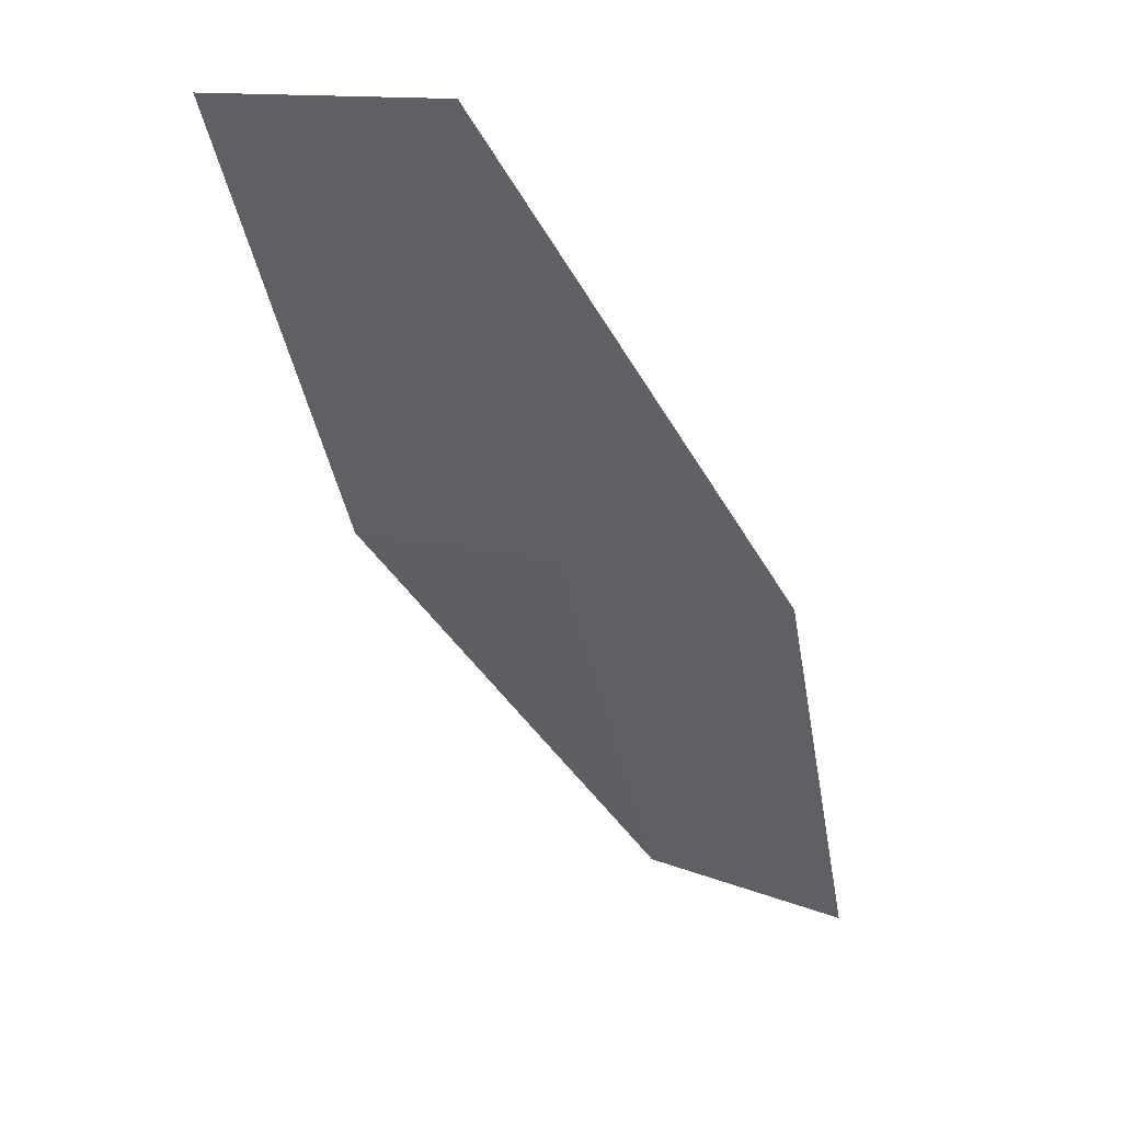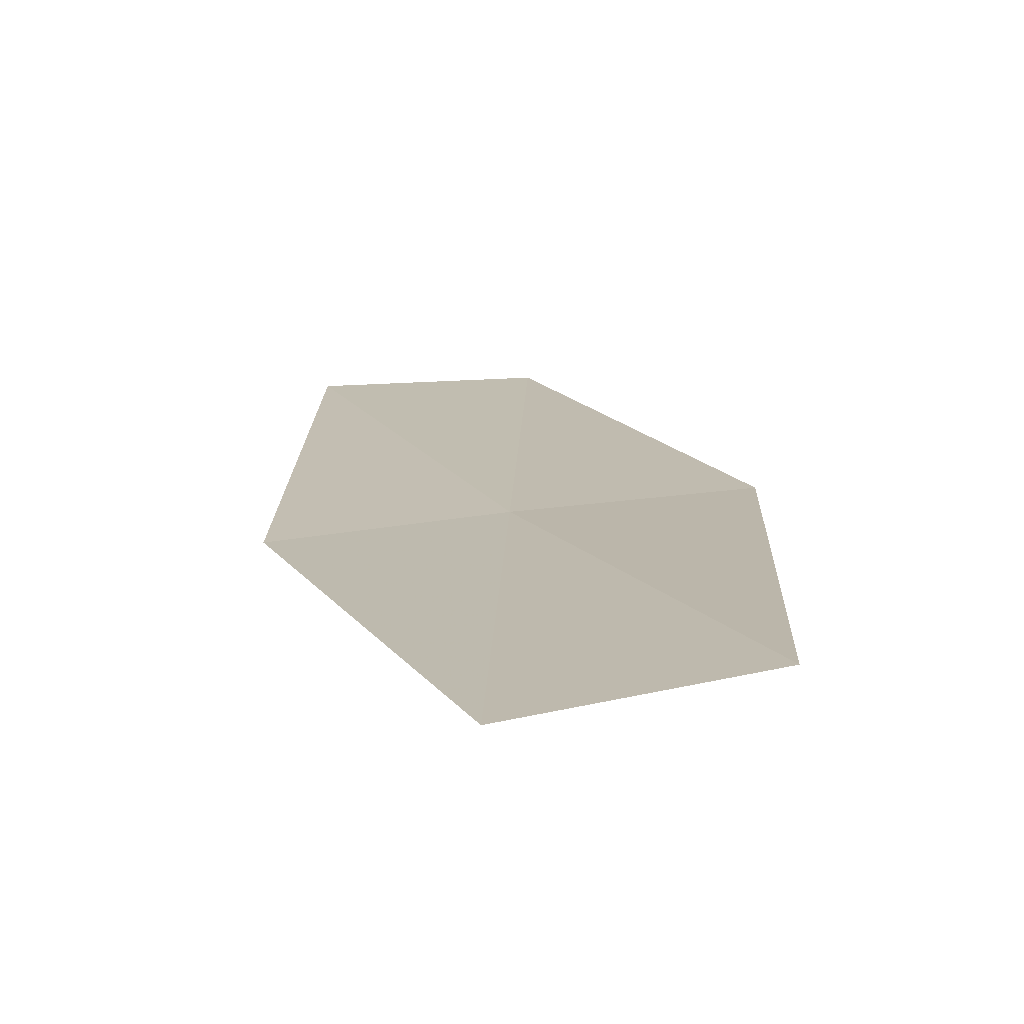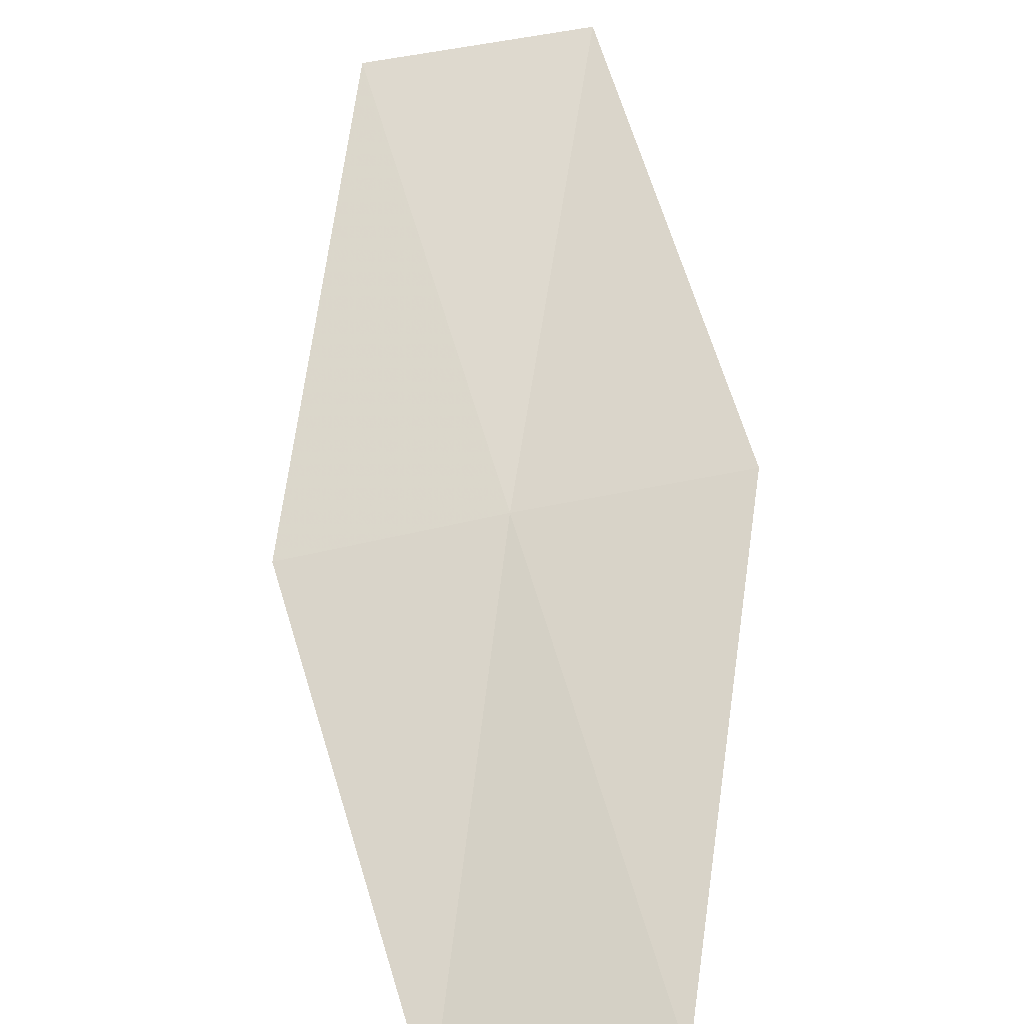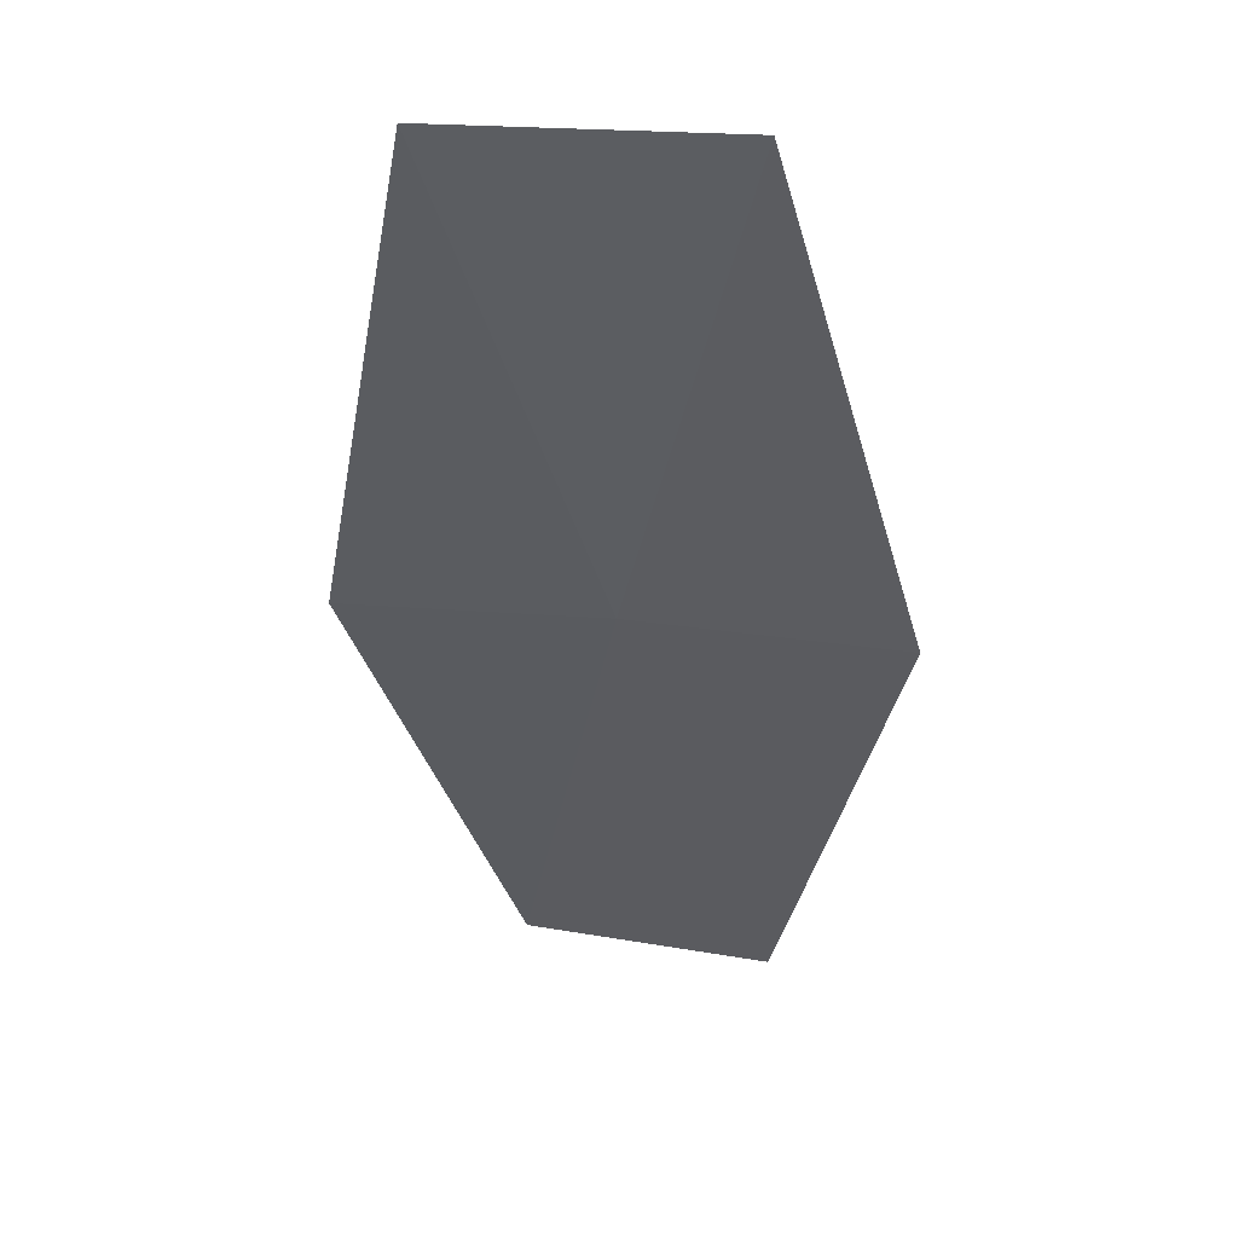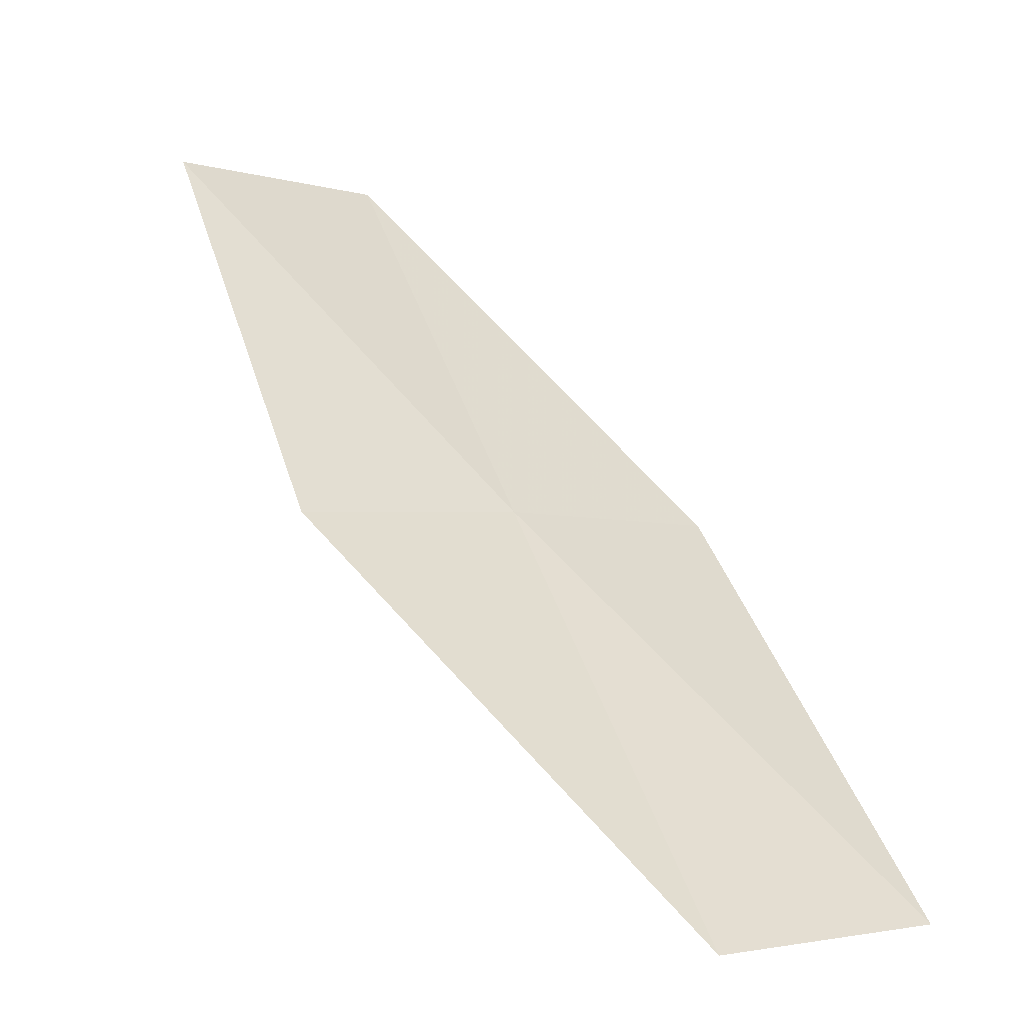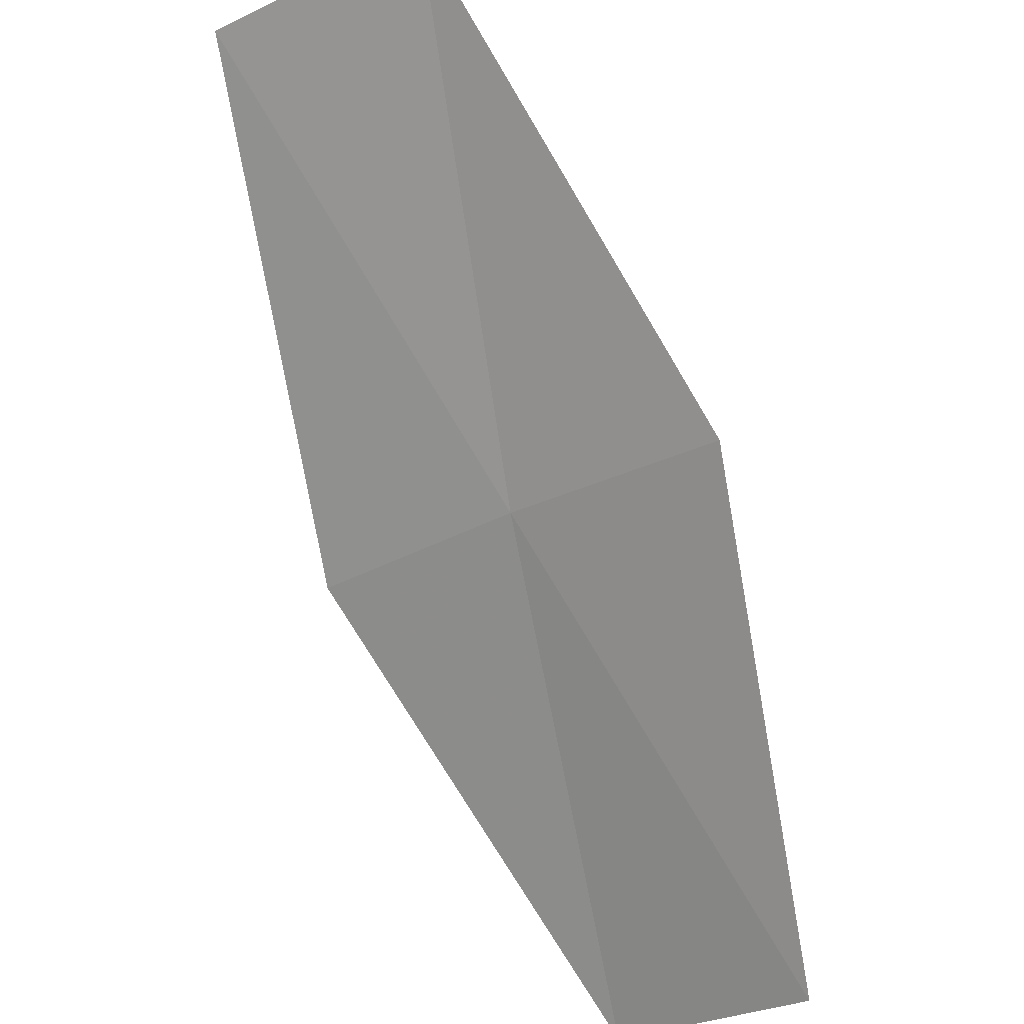
<metadata>
{"format":"obj","ext":"obj","renderer":"f3d","projection":"perspective","resolution":1024,"background":"white","views":[{"elev":9.1,"azim":-41.8,"up":"+Y"},{"elev":63.9,"azim":-86.8,"up":"+Y"},{"elev":-65.5,"azim":-65.3,"up":"+Y"},{"elev":11.6,"azim":-67.6,"up":"+Y"},{"elev":-7.1,"azim":63.9,"up":"+Y"},{"elev":-32.6,"azim":-40.0,"up":"+Y"}]}
</metadata>
<code>
v 2.804 9.302 20.77
v 2.334 9.339 18.47
v -0.8932 13.27 20.77
v 6.155 5.52 18.47
v 6.501 5.336 20.77
v 3.283 9.124 23.12
v -0.2512 13.2 23.12
f 1 2 3
f 1 4 2
f 1 5 4
f 1 7 6
f 1 6 5
f 1 3 7

</code>
